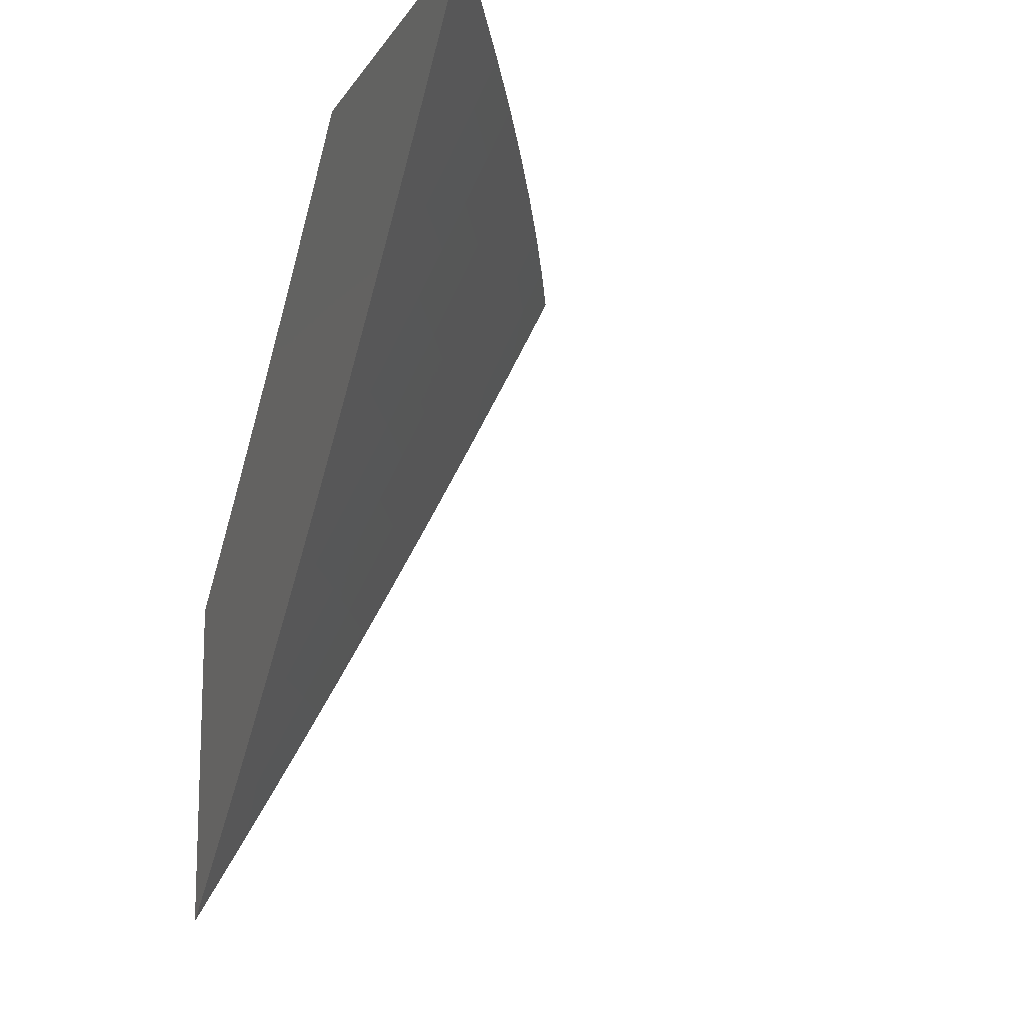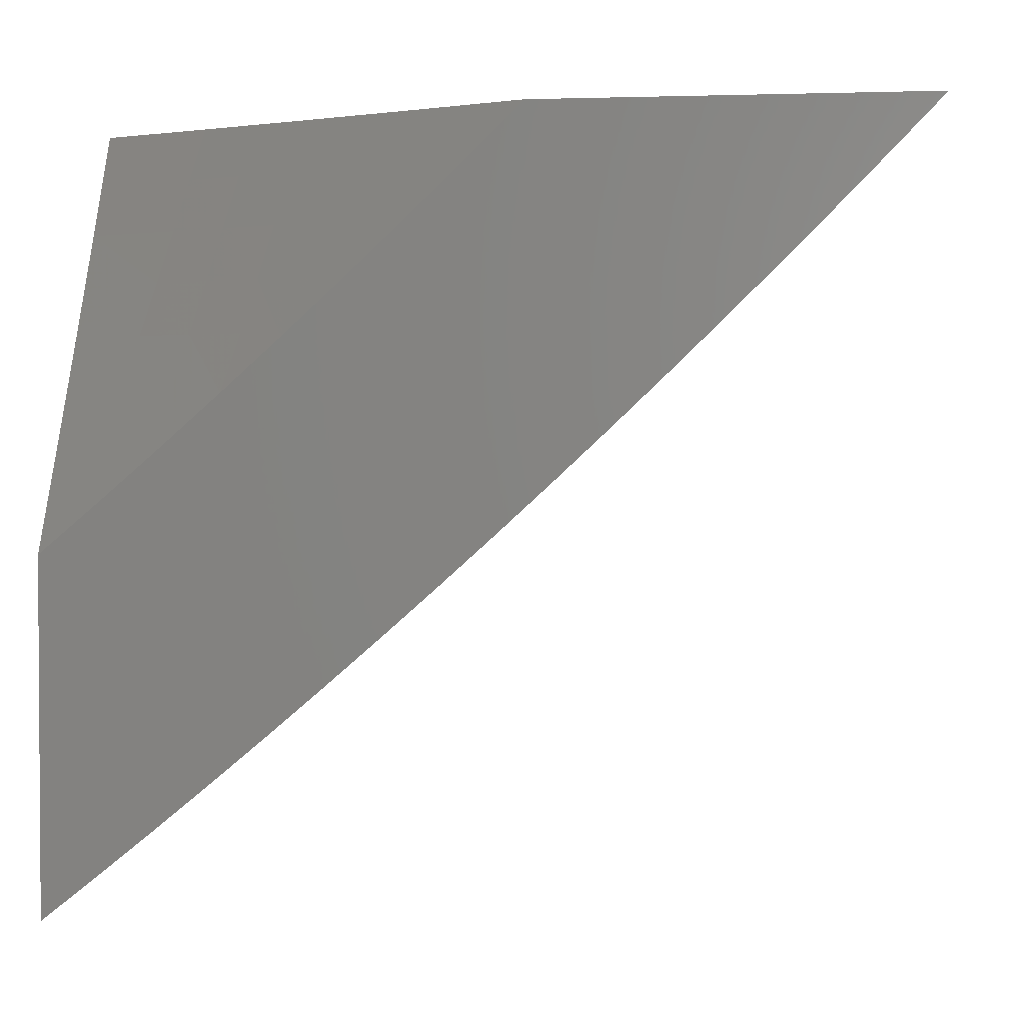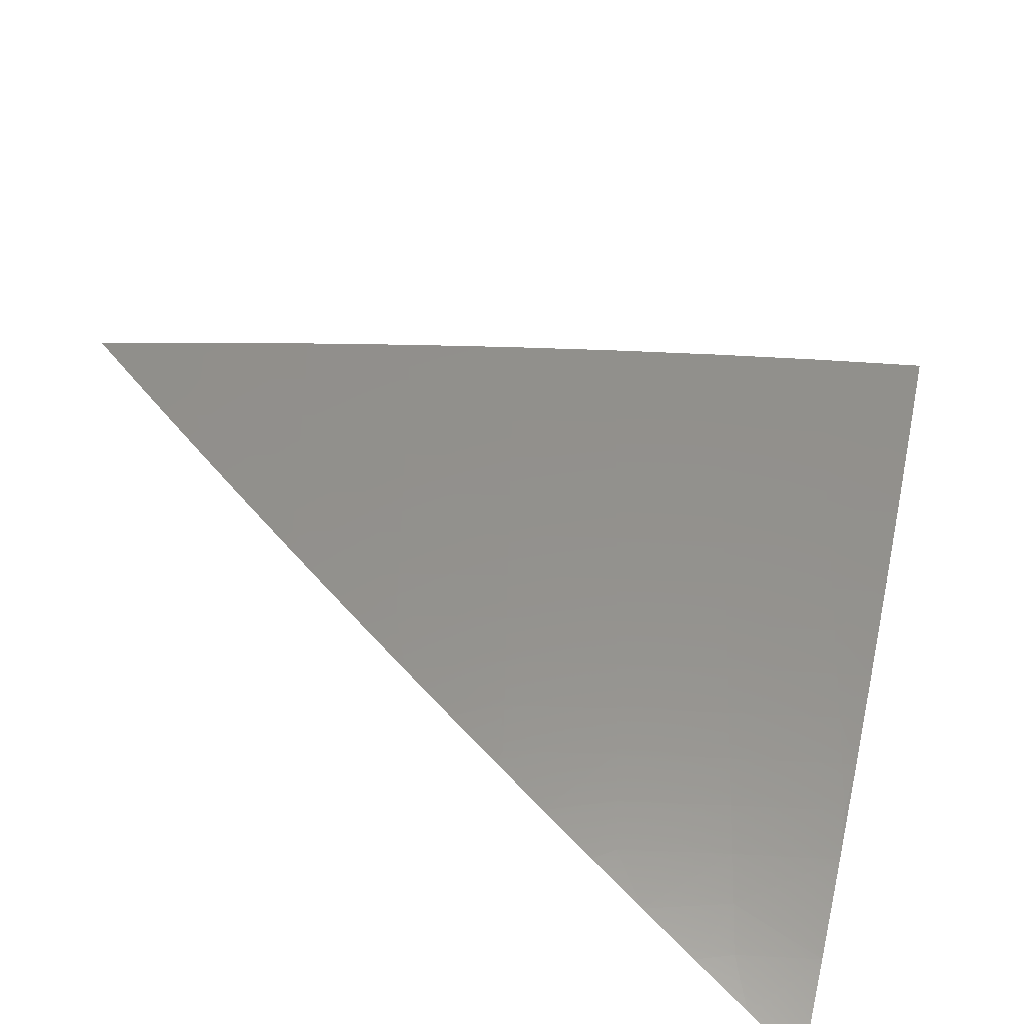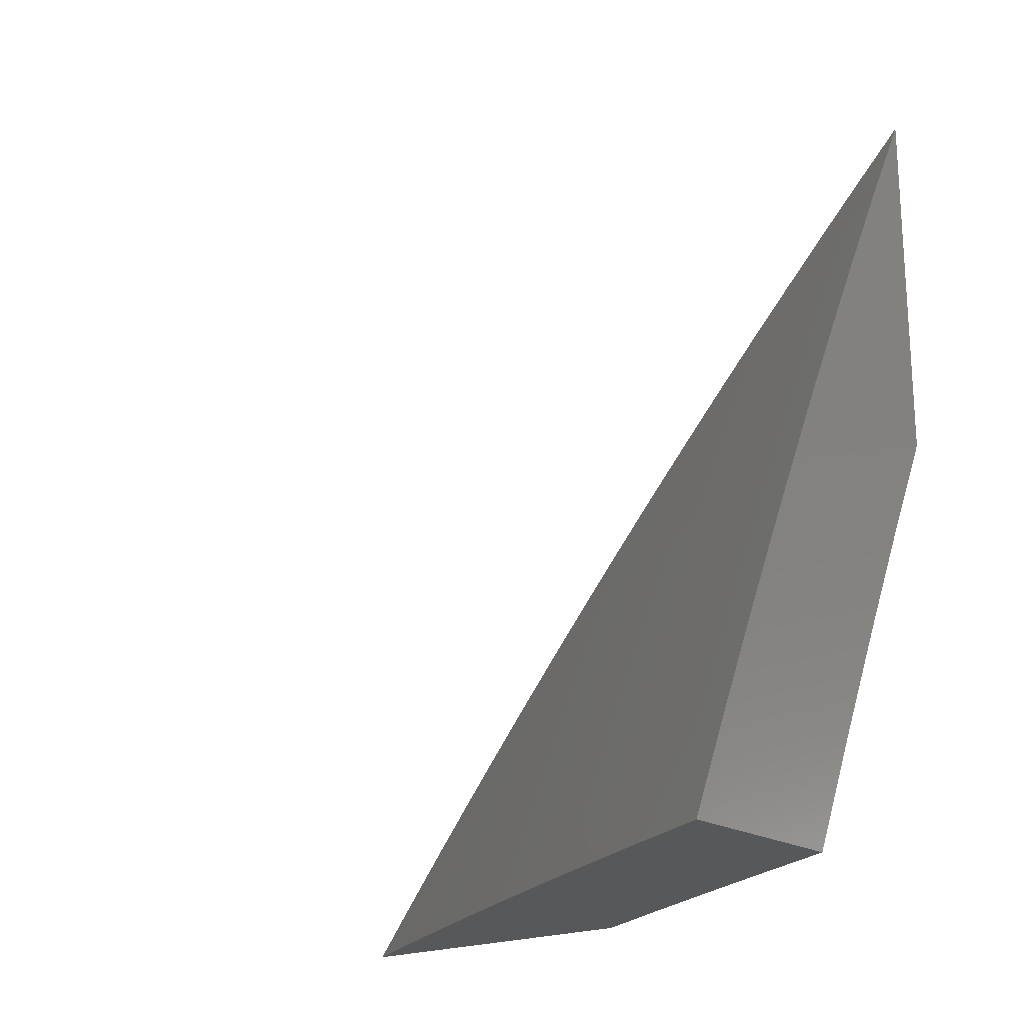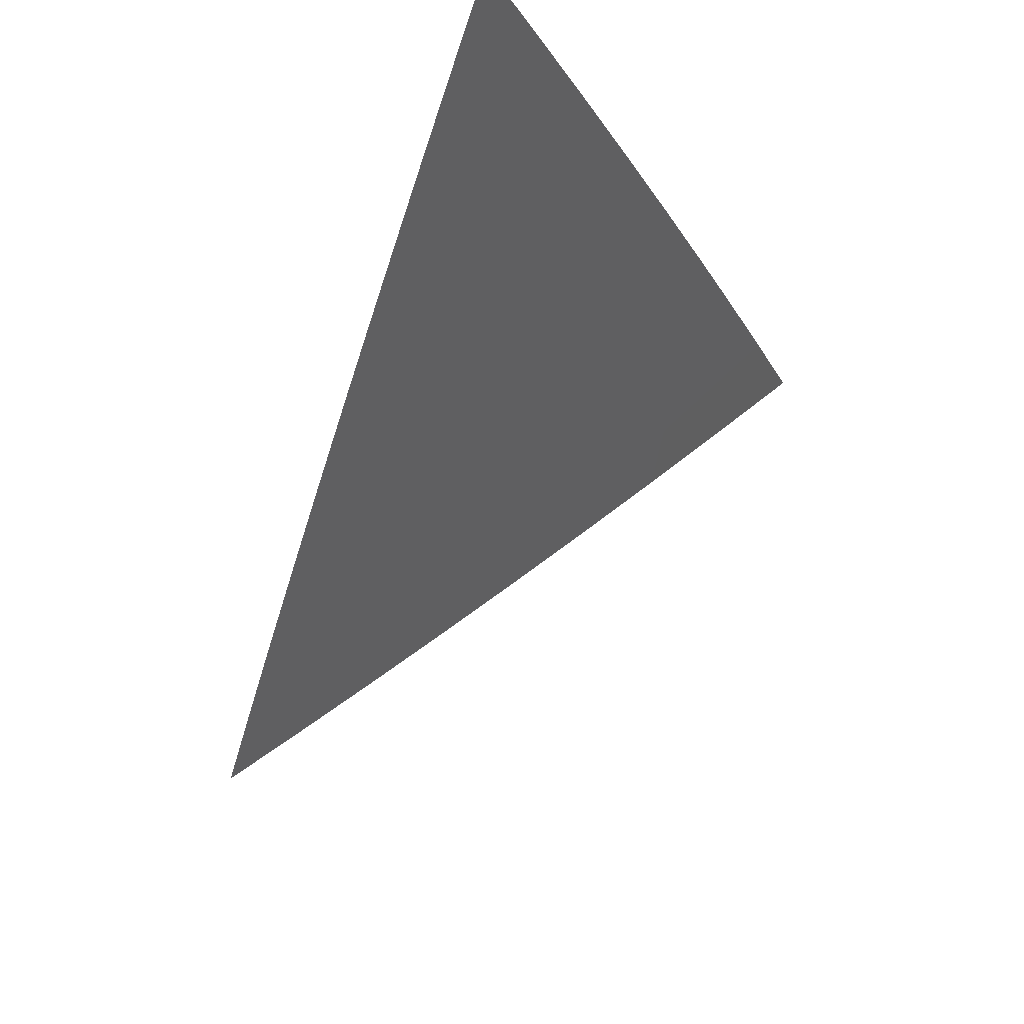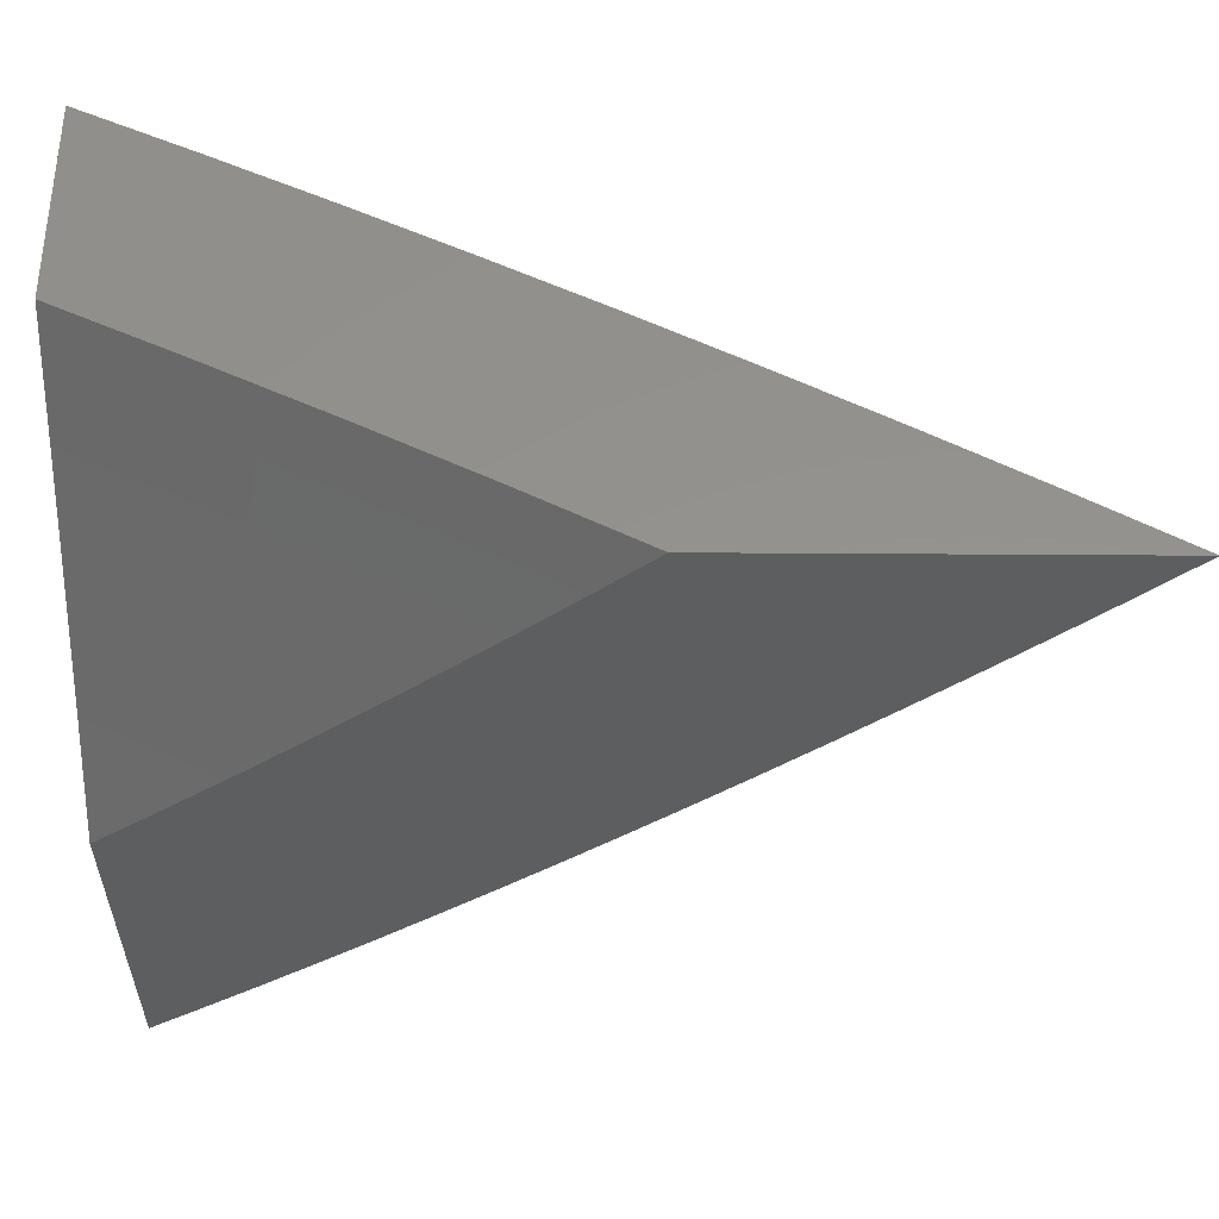
<metadata>
{"format":"stl","ext":"stl","renderer":"f3d","projection":"perspective","resolution":1024,"background":"white","views":[{"elev":-14.2,"azim":158.7,"up":"+Z"},{"elev":2.2,"azim":98.4,"up":"+Z"},{"elev":-61.8,"azim":-118.1,"up":"+Z"},{"elev":-19.7,"azim":-49.5,"up":"+Y"},{"elev":78.6,"azim":-154.6,"up":"+Y"},{"elev":56.2,"azim":90.4,"up":"+Z"}]}
</metadata>
<code>
# stl→obj: 129 verts, 254 faces
v -9.309 4 -5.082
v -9.351 4 -5
v -9.293 4.082 -5.041
v -9.31 4.09 -5
v -9.252 4.171 -5.041
v -9.268 4.179 -5
v -9.209 4.259 -5.041
v -9.226 4.268 -5
v -9.166 4.348 -5.041
v -9.182 4.357 -5
v -9.122 4.436 -5.041
v -9.138 4.445 -5
v -9.077 4.524 -5.041
v -9.093 4.533 -5
v -9.03 4.611 -5.041
v -9.047 4.62 -5
v -9 4.665 -5.043
v -9 4.707 -5
v -9 4.624 -5.086
v -9.014 4.603 -5.081
v -9.06 4.515 -5.081
v -9.105 4.428 -5.081
v -9.149 4.34 -5.081
v -9.192 4.251 -5.081
v -9.235 4.163 -5.081
v -9.276 4.075 -5.081
v -9.258 4.067 -5.122
v -9.267 4 -5.163
v -9.241 4.059 -5.162
v -9.223 4.051 -5.202
v -9.182 4.139 -5.202
v -9.164 4.131 -5.243
v -9.122 4.219 -5.243
v -9.104 4.211 -5.283
v -9.062 4.298 -5.283
v -9.044 4.29 -5.323
v -9 4.365 -5.334
v -9 4.32 -5.374
v -9 4.581 -5.128
v -9.043 4.507 -5.122
v -9 4.539 -5.17
v -9.026 4.498 -5.162
v -9 4.496 -5.212
v -9.008 4.489 -5.202
v -9 4.452 -5.253
v -9.053 4.402 -5.202
v -9.036 4.394 -5.243
v -9.097 4.315 -5.202
v -9.079 4.307 -5.243
v -9.14 4.227 -5.202
v -9 4.409 -5.294
v -9.018 4.385 -5.283
v -9.026 4.281 -5.363
v -9 4.276 -5.414
v -9.007 4.272 -5.404
v -9 4.231 -5.453
v -9.05 4.185 -5.404
v -9.031 4.177 -5.444
v -9.091 4.098 -5.404
v -9.073 4.09 -5.444
v -9.132 4.011 -5.404
v -9.113 4.003 -5.444
v -9.137 4 -5.405
v -9.092 4 -5.484
v -9.054 4.082 -5.484
v -9.013 4.168 -5.484
v -9 4.139 -5.53
v -9 4.185 -5.492
v -9.035 4.073 -5.523
v -9 4.093 -5.568
v -9.016 4.065 -5.563
v -9 4.047 -5.606
v -9.046 4 -5.564
v -9 4 -5.643
v -9.151 4.019 -5.363
v -9.181 4 -5.324
v -9.169 4.027 -5.323
v -9.187 4.035 -5.283
v -9.128 4.115 -5.323
v -9.146 4.123 -5.283
v -9.086 4.202 -5.323
v -9.224 4 -5.244
v -9.205 4.043 -5.243
v -9.217 4.155 -5.122
v -9.175 4.243 -5.122
v -9.132 4.331 -5.122
v -9.088 4.419 -5.122
v -9.2 4.147 -5.162
v -9.158 4.235 -5.162
v -9.115 4.323 -5.162
v -9.071 4.411 -5.162
v -9.11 4.107 -5.363
v -9.068 4.194 -5.363
v -9 4.342 -5.046
v -9 4.389 -5
v -9.006 4.332 -5.044
v -9.049 4.292 -5
v -9.03 4.283 -5.044
v -9.054 4.235 -5.044
v -9.011 4.274 -5.088
v -9.035 4.226 -5.088
v -9 4.246 -5.135
v -9.016 4.217 -5.132
v -9 4.198 -5.179
v -9.039 4.169 -5.132
v -9.02 4.16 -5.176
v -9.063 4.121 -5.132
v -9.043 4.112 -5.176
v -9.085 4.072 -5.132
v -9.066 4.064 -5.176
v -9.095 4 -5.176
v -9.048 4 -5.264
v -9.096 4.195 -5
v -9.077 4.187 -5.044
v -9.058 4.178 -5.088
v -9.101 4.138 -5.044
v -9.142 4.098 -5
v -9.124 4.09 -5.044
v -9.188 4 -5
v -9.142 4 -5.088
v -9.105 4.081 -5.088
v -9.082 4.129 -5.088
v -9 4 -5.351
v -9 4.05 -5.309
v -9.027 4.046 -5.263
v -9.004 4.094 -5.263
v -9 4.149 -5.223
v -9 4.1 -5.266
v -9 4.294 -5.091
f 1 2 3
f 3 2 4
f 3 4 5
f 5 4 6
f 5 6 7
f 7 6 8
f 7 8 9
f 9 8 10
f 9 10 11
f 11 10 12
f 11 12 13
f 13 12 14
f 13 14 15
f 15 14 16
f 15 16 17
f 17 16 18
f 17 19 15
f 15 19 20
f 15 20 13
f 13 20 21
f 13 21 11
f 11 21 22
f 11 22 9
f 9 22 23
f 9 23 7
f 7 23 24
f 7 24 5
f 5 24 25
f 5 25 3
f 3 25 26
f 3 26 1
f 1 26 27
f 1 27 28
f 28 27 29
f 28 29 30
f 30 29 31
f 30 31 32
f 32 31 33
f 32 33 34
f 34 33 35
f 34 35 36
f 36 35 37
f 36 37 38
f 19 39 20
f 20 39 21
f 21 39 40
f 40 39 41
f 40 41 42
f 42 41 43
f 42 43 44
f 44 43 45
f 44 45 46
f 46 45 47
f 46 47 48
f 48 47 49
f 48 49 50
f 50 49 33
f 50 33 31
f 45 51 47
f 47 51 52
f 47 52 49
f 49 52 35
f 49 35 33
f 51 37 52
f 52 37 35
f 36 38 53
f 53 38 54
f 53 54 55
f 55 54 56
f 55 56 57
f 57 56 58
f 57 58 59
f 59 58 60
f 59 60 61
f 61 60 62
f 61 62 63
f 63 62 64
f 64 62 60
f 64 60 65
f 65 60 66
f 65 66 67
f 67 66 68
f 68 66 58
f 68 58 56
f 65 67 69
f 69 67 70
f 69 70 71
f 71 70 72
f 71 72 73
f 73 72 74
f 71 73 69
f 69 73 64
f 69 64 65
f 61 63 75
f 75 63 76
f 75 76 77
f 77 76 78
f 77 78 79
f 79 78 80
f 79 80 81
f 81 80 34
f 81 34 36
f 76 82 78
f 78 82 83
f 78 83 80
f 80 83 32
f 80 32 34
f 83 82 30
f 30 82 28
f 27 26 84
f 84 26 25
f 84 25 85
f 85 25 24
f 85 24 86
f 86 24 23
f 86 23 87
f 87 23 22
f 87 22 40
f 40 22 21
f 29 27 88
f 88 27 84
f 88 84 89
f 89 84 85
f 89 85 90
f 90 85 86
f 90 86 91
f 91 86 87
f 91 87 42
f 42 87 40
f 32 83 30
f 59 61 75
f 75 77 92
f 92 77 79
f 92 79 93
f 93 79 81
f 93 81 53
f 53 81 36
f 50 31 88
f 88 31 29
f 50 88 89
f 57 59 92
f 92 59 75
f 57 92 93
f 66 60 58
f 48 50 89
f 48 89 90
f 55 57 93
f 55 93 53
f 46 48 90
f 46 90 91
f 44 46 91
f 44 91 42
f 94 95 96
f 96 95 97
f 96 97 98
f 98 97 99
f 98 99 100
f 100 99 101
f 100 101 102
f 102 101 103
f 102 103 104
f 104 103 105
f 104 105 106
f 106 105 107
f 106 107 108
f 108 107 109
f 108 109 110
f 110 109 111
f 110 111 112
f 97 113 99
f 99 113 114
f 99 114 101
f 101 114 115
f 101 115 103
f 103 115 105
f 114 113 116
f 116 113 117
f 116 117 118
f 118 117 119
f 118 119 120
f 111 109 120
f 120 109 121
f 120 121 118
f 118 121 122
f 118 122 116
f 116 122 115
f 116 115 114
f 123 124 112
f 112 124 125
f 112 125 110
f 110 125 126
f 110 126 108
f 108 126 127
f 108 127 106
f 106 127 104
f 125 124 126
f 126 124 128
f 126 128 127
f 102 129 100
f 100 129 98
f 98 129 96
f 96 129 94
f 105 115 122
f 105 122 107
f 107 122 121
f 107 121 109
f 74 72 123
f 123 72 70
f 123 70 67
f 67 68 123
f 123 68 124
f 124 68 56
f 124 56 128
f 128 56 54
f 128 54 127
f 127 54 38
f 127 38 104
f 104 38 37
f 104 37 51
f 104 51 102
f 102 51 45
f 102 45 129
f 129 45 43
f 129 43 94
f 94 43 41
f 94 41 95
f 95 41 39
f 95 39 19
f 19 17 95
f 95 17 18
f 18 16 95
f 95 16 14
f 95 14 97
f 97 14 12
f 97 12 113
f 113 12 10
f 113 10 117
f 117 10 8
f 117 8 6
f 117 6 119
f 119 6 4
f 119 4 2
f 2 1 119
f 119 1 28
f 119 28 120
f 120 28 82
f 120 82 111
f 111 82 76
f 111 76 63
f 111 63 112
f 112 63 64
f 112 64 123
f 123 64 73
f 123 73 74

</code>
